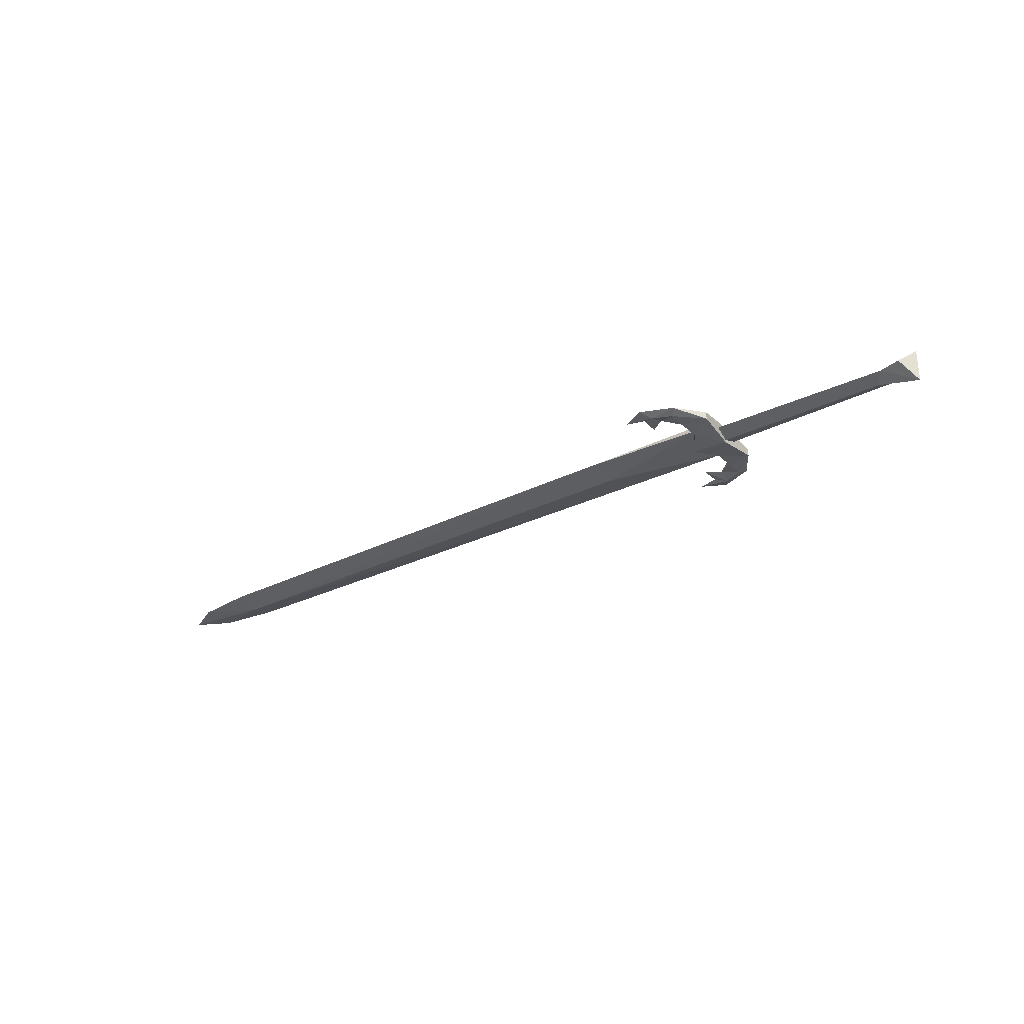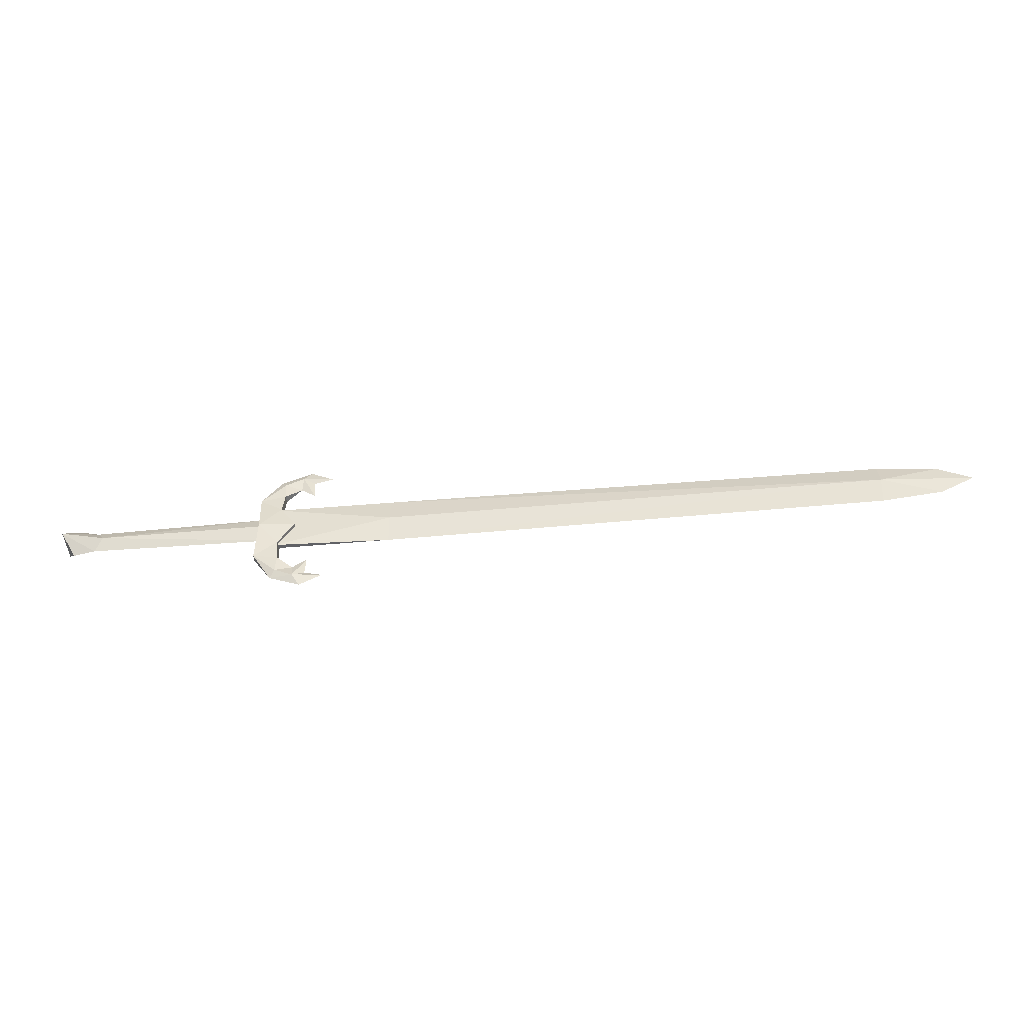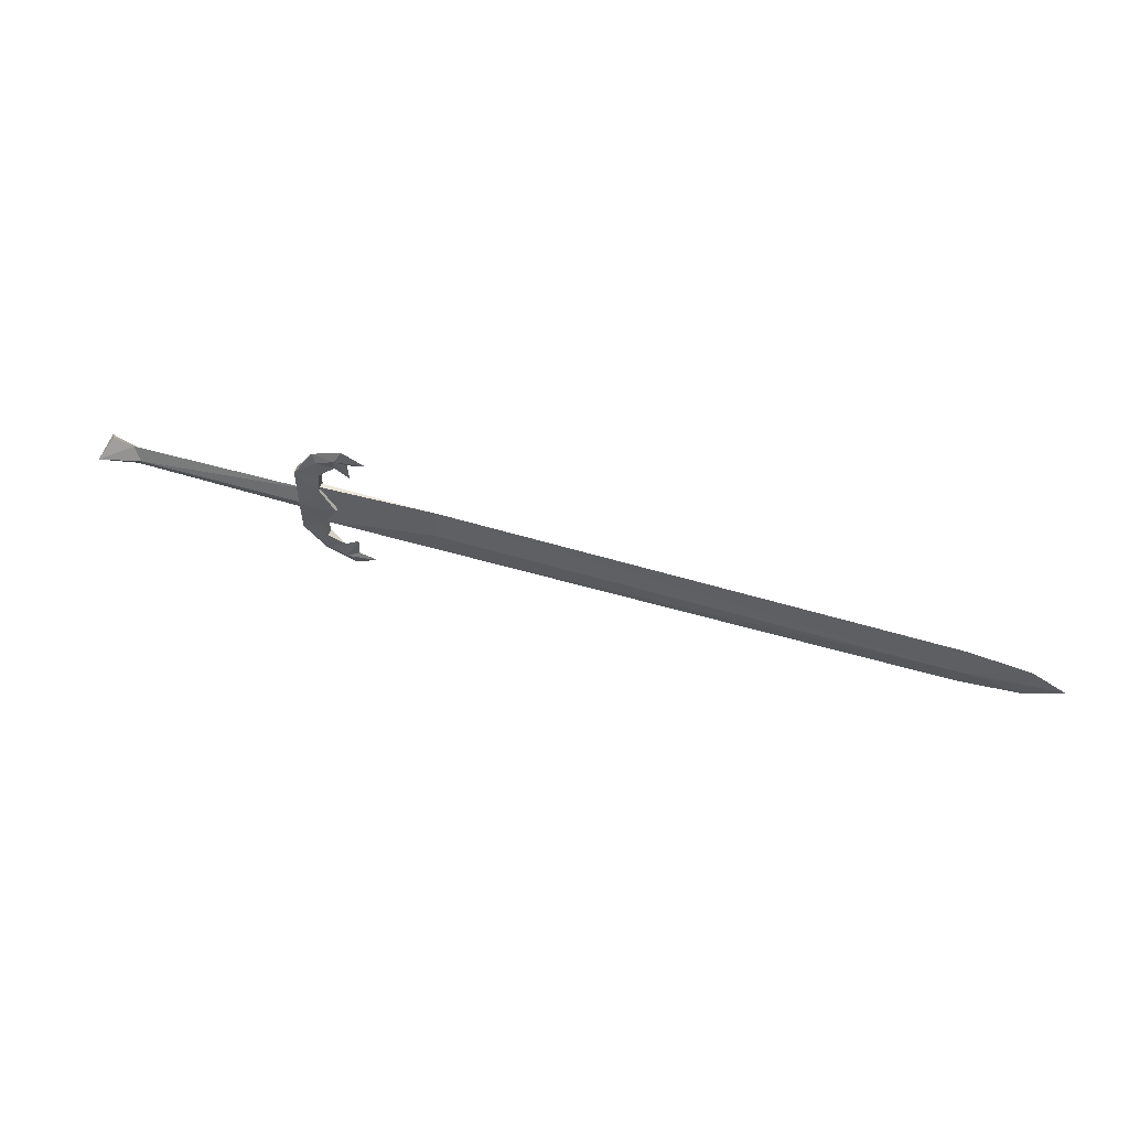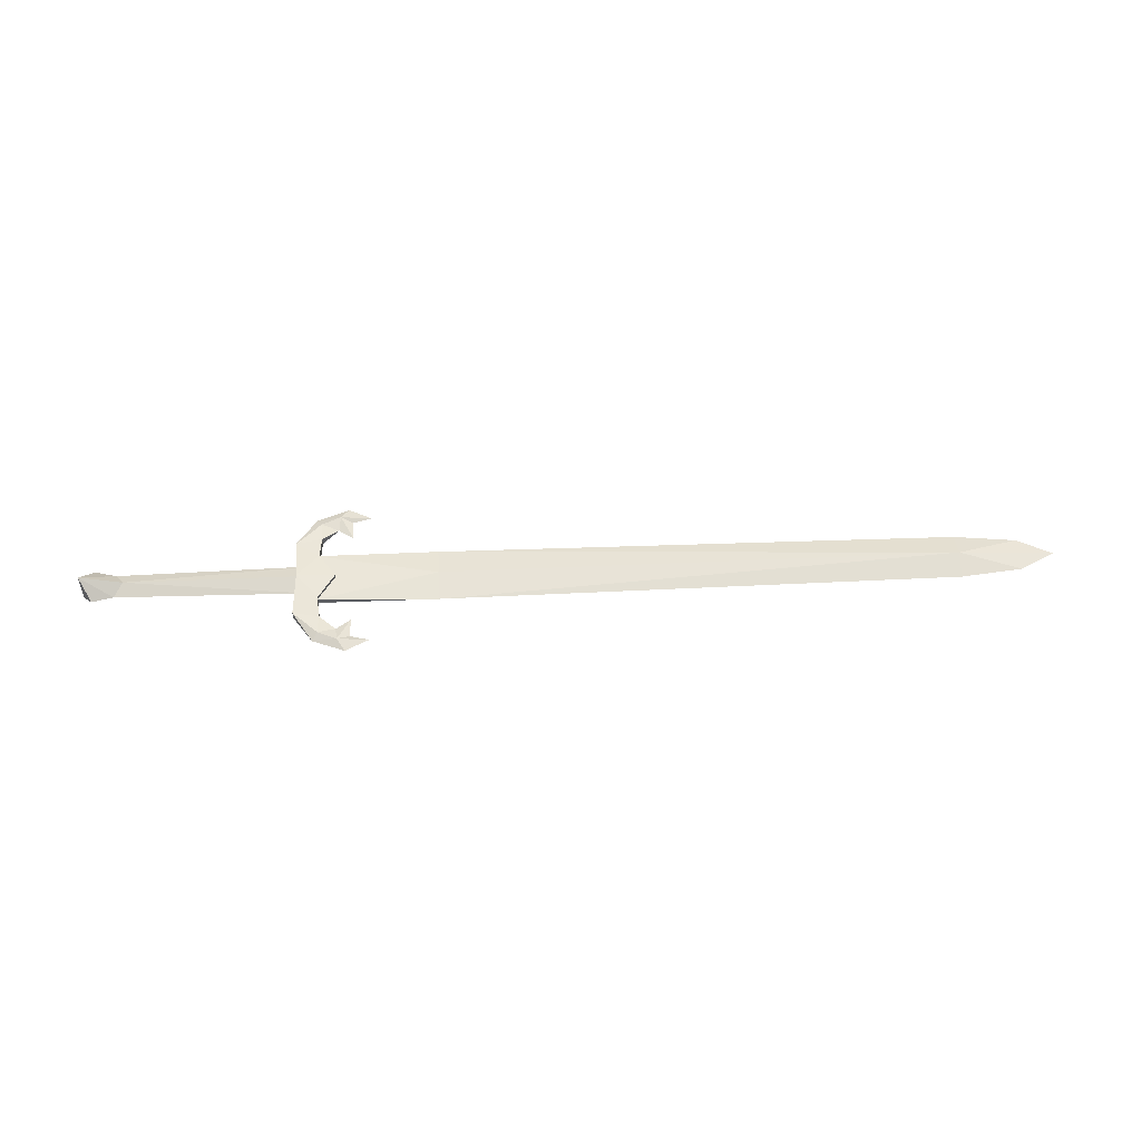
<metadata>
{"format":"obj","ext":"obj","renderer":"f3d","projection":"perspective","resolution":1024,"background":"white","views":[{"elev":-29.9,"azim":35.9,"up":"+Y"},{"elev":-48.3,"azim":-174.3,"up":"+Z"},{"elev":54.5,"azim":-162.5,"up":"+Z"},{"elev":52.1,"azim":177.4,"up":"+Y"}]}
</metadata>
<code>
o ITMW_030_1H_PAL_SWORD_BASTARD_RAW_01
v -0.9587 3.3e-05 0.02429
v -0.1842 3.3e-05 -0.03947
v -0.02165 0.003229 -0.03618
v -0.1842 3.3e-05 0.03968
v -0.02165 -0.003209 0.0369
v -0.9587 1e-05 -0.02445
v -1.005 3.3e-05 -0.000125
v -0.01151 2.8e-05 -0.02232
v 0.2864 -0.02245 -1e-05
v 0.2864 0.02247 -1e-05
v -0.01151 2.3e-05 0.0223
v -0.02879 -0.005174 -0.06452
v -0.07026 1e-05 -0.06798
v -0.09445 1e-05 -0.1014
v -0.02879 -0.005174 0.0645
v -0.02073 1e-05 -0.1002
v -0.09445 1e-05 0.1014
v -0.02073 1e-05 0.1002
v 0.00577 0.005194 -0.05761
v 0.00577 0.005194 0.05759
v -0.05068 1e-05 0.08178
v -0.05068 1e-05 -0.0818
v -0.07026 1e-05 0.06796
v 0.2703 1e-05 0.02533
v 0.2703 1e-05 -0.0242
v -0.04837 0.00865 -1e-05
v -0.04837 -0.00863 -1e-05
v -0.02879 0.005194 -0.06452
v -0.02879 0.005194 0.0645
v 0.00577 -0.005174 0.05759
v 0.00577 -0.005174 -0.05761
v -0.02165 -0.003209 -0.03618
v -0.02165 0.003229 0.0369
v -0.02649 -0.006902 -0.03457
v -0.02649 0.006922 -0.03457
v -0.02649 -0.006902 0.03455
v -0.02649 0.006922 0.03455
v -0.01151 -0.008395 -2e-06
v -0.01151 0.008415 -2e-06
v 0.2304 0.008415 -8e-06
v 0.2304 -0.008395 -8e-06
v -0.05298 -0.005174 0.1014
v -0.05298 -0.005174 -0.1014
v -0.05298 0.005194 0.1014
v -0.05298 0.005194 -0.1014
v -0.8774 -0.009206 -1e-05
v -0.06911 1e-05 -0.09447
v -0.06911 1e-05 0.09445
v -0.8774 0.009226 -1e-05
v -0.1851 -0.006902 -1.7e-05
v -0.1851 0.006922 -1.7e-05
v -0.06335 1e-05 -0.1175
v -0.06335 1e-05 0.1175
v 0.002314 0.01211 -1e-05
v 0.002314 -0.01209 -1e-05
v -0.02764 -0.005174 -0.08987
v -0.02764 0.005194 -0.08987
v -0.02764 -0.005174 0.08985
v -0.02764 0.005194 0.08985
v 0.2419 1e-06 -0.01771
v 0.2419 1.9e-05 0.01769
v -0.8763 3.3e-05 0.03381
v -0.8763 -1.3e-05 -0.03388
f 40 60 8
f 40 11 61
f 40 8 39
f 8 41 38
f 57 22 28
f 56 12 22
f 19 16 57
f 54 31 19
f 31 55 34
f 31 12 56
f 20 59 18
f 30 18 58
f 19 57 28
f 19 35 54
f 20 29 59
f 26 54 35
f 27 34 55
f 30 58 15
f 59 29 21
f 58 21 15
f 43 22 13
f 45 13 22
f 42 23 21
f 44 21 23
f 10 24 9
f 41 61 11
f 9 25 10
f 41 8 60
f 26 37 54
f 35 27 26
f 27 55 36
f 37 26 27
f 22 12 28
f 27 35 34
f 21 29 15
f 27 36 37
f 18 30 20
f 31 54 55
f 31 56 16
f 16 19 31
f 31 34 12
f 34 28 12
f 19 28 35
f 28 34 35
f 30 15 36
f 36 15 29
f 20 37 29
f 29 37 36
f 41 11 38
f 11 40 39
f 10 60 40
f 10 40 61
f 9 41 60
f 9 61 41
f 48 23 42
f 42 18 53
f 47 43 13
f 43 52 16
f 48 44 23
f 44 53 18
f 47 13 45
f 45 16 52
f 14 43 47
f 14 47 45
f 17 48 42
f 17 44 48
f 14 52 43
f 14 45 52
f 17 42 53
f 17 53 44
f 20 54 37
f 54 20 30
f 30 36 55
f 30 55 54
f 16 56 43
f 22 43 56
f 16 45 57
f 22 57 45
f 18 42 58
f 21 58 42
f 18 59 44
f 21 44 59
f 10 25 60
f 9 60 25
f 10 61 24
f 9 24 61
f 49 4 51
f 33 51 4
f 46 50 4
f 4 50 5
f 50 32 5
f 33 3 51
f 62 46 4
f 4 49 62
f 2 63 49
f 46 63 2
f 3 32 2
f 5 33 4
f 46 7 6
f 1 7 46
f 6 7 49
f 49 7 1
f 46 2 50
f 32 50 2
f 49 51 2
f 51 3 2
f 1 62 49
f 46 62 1
f 49 63 6
f 6 63 46

</code>
